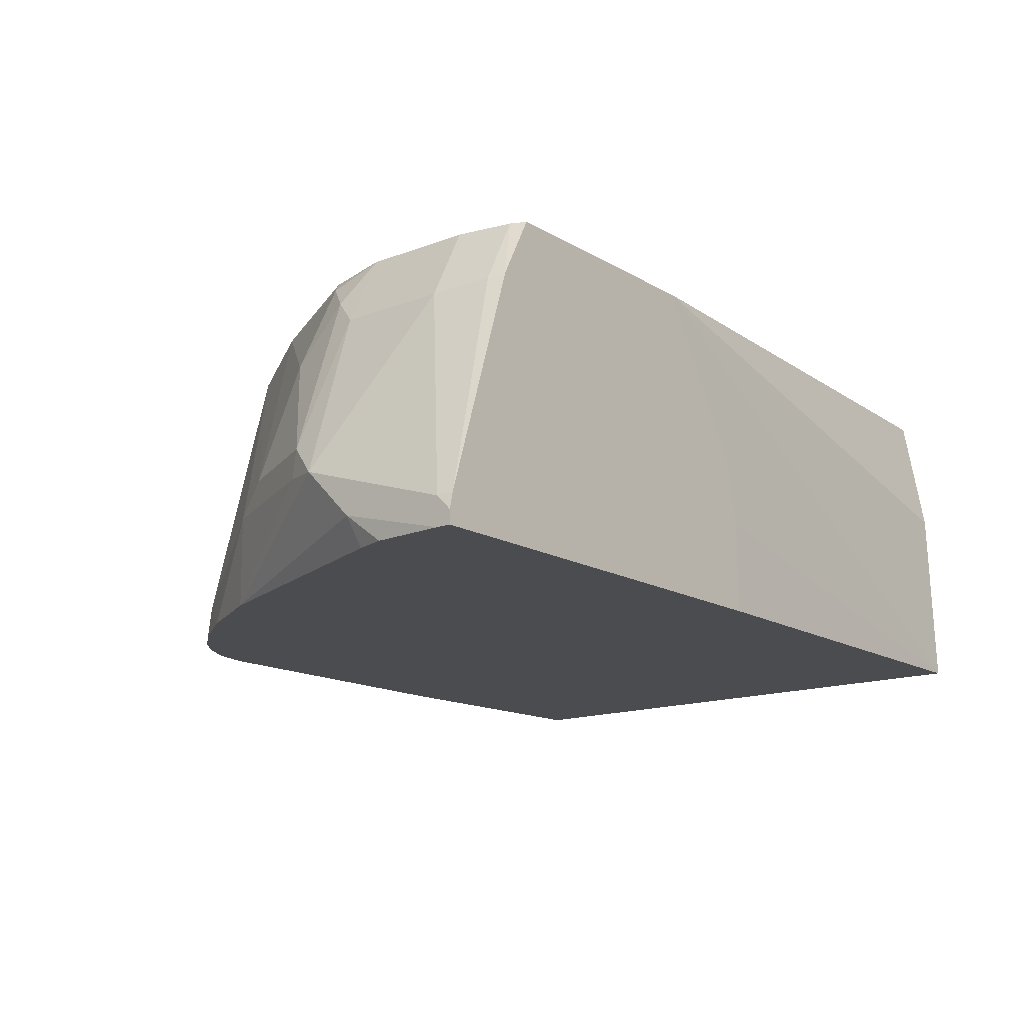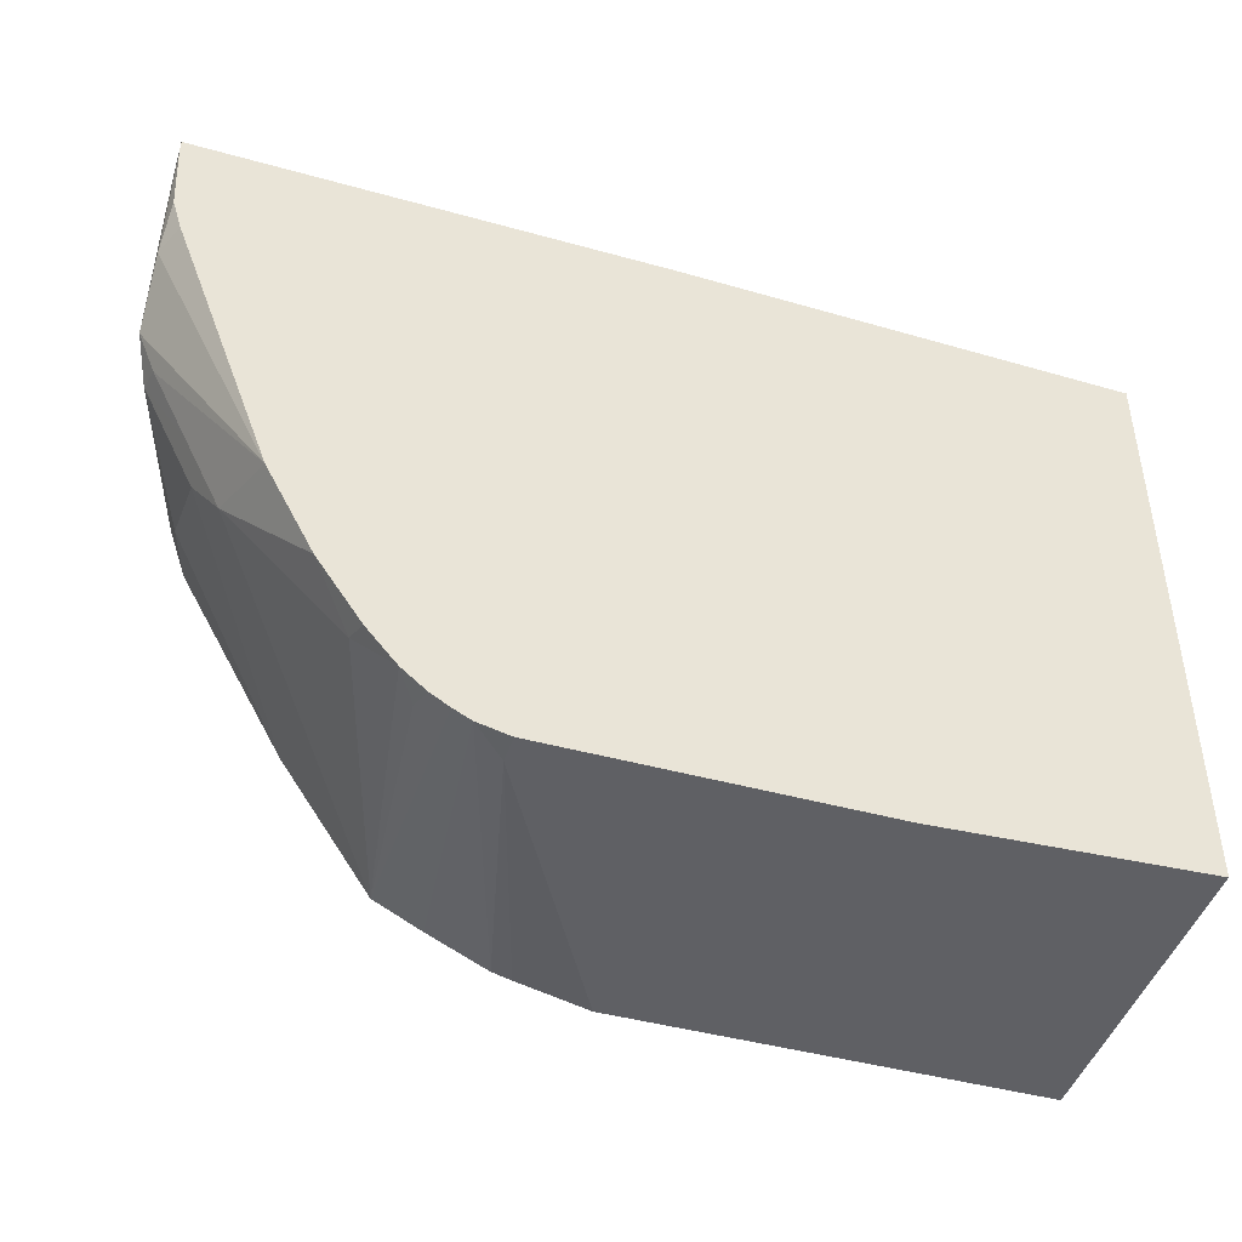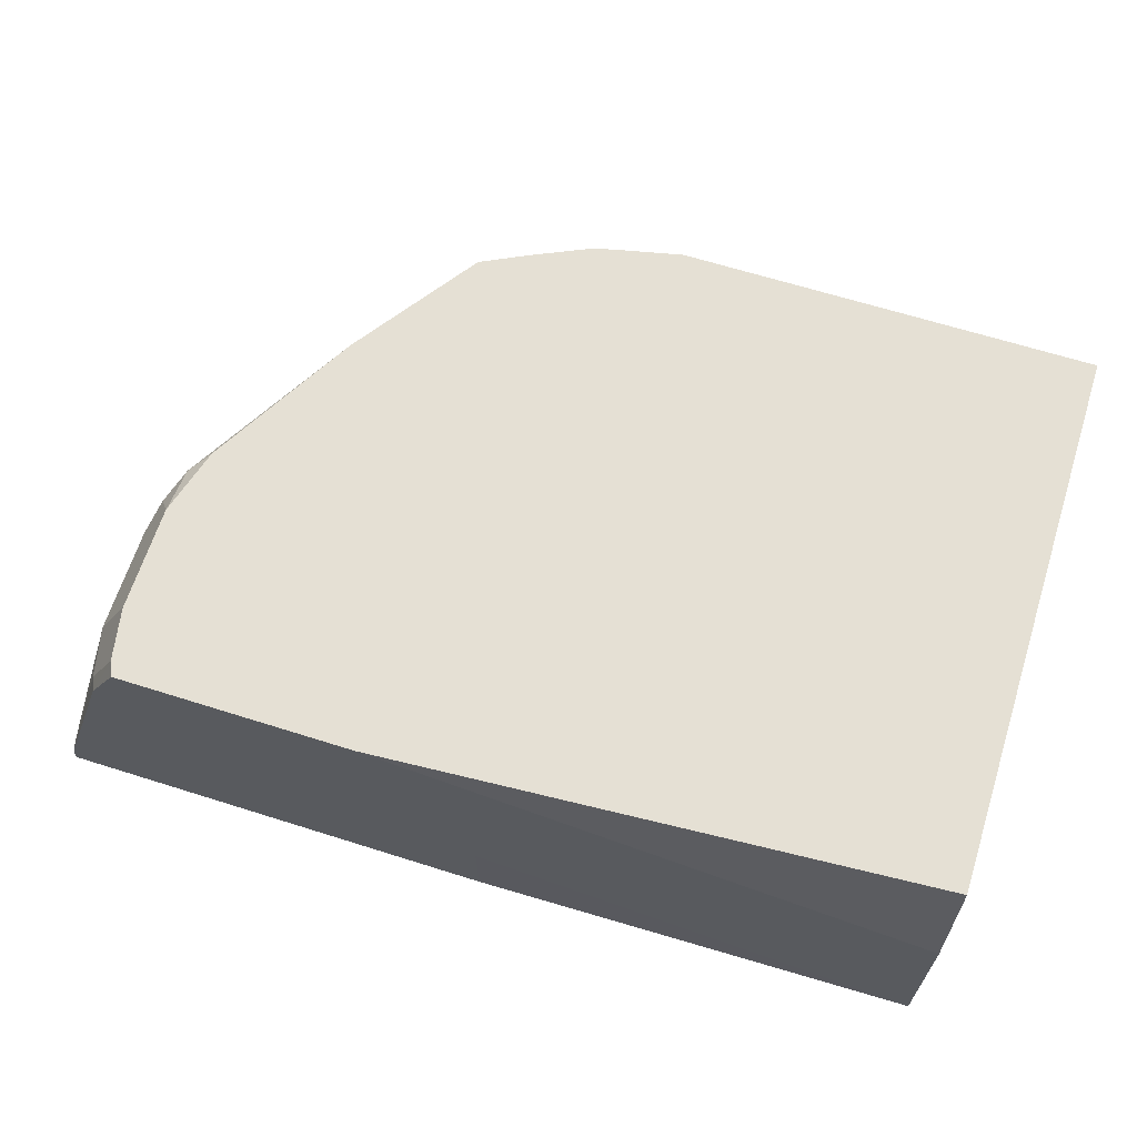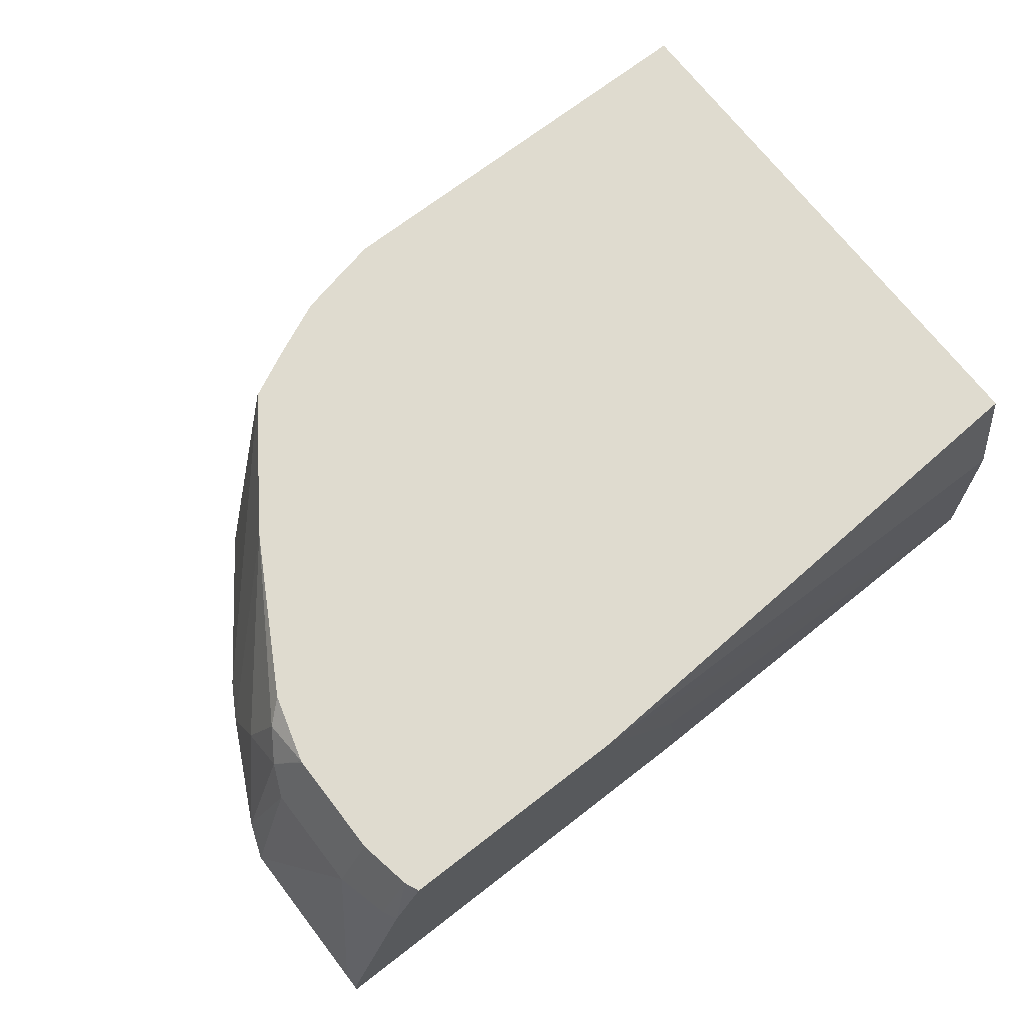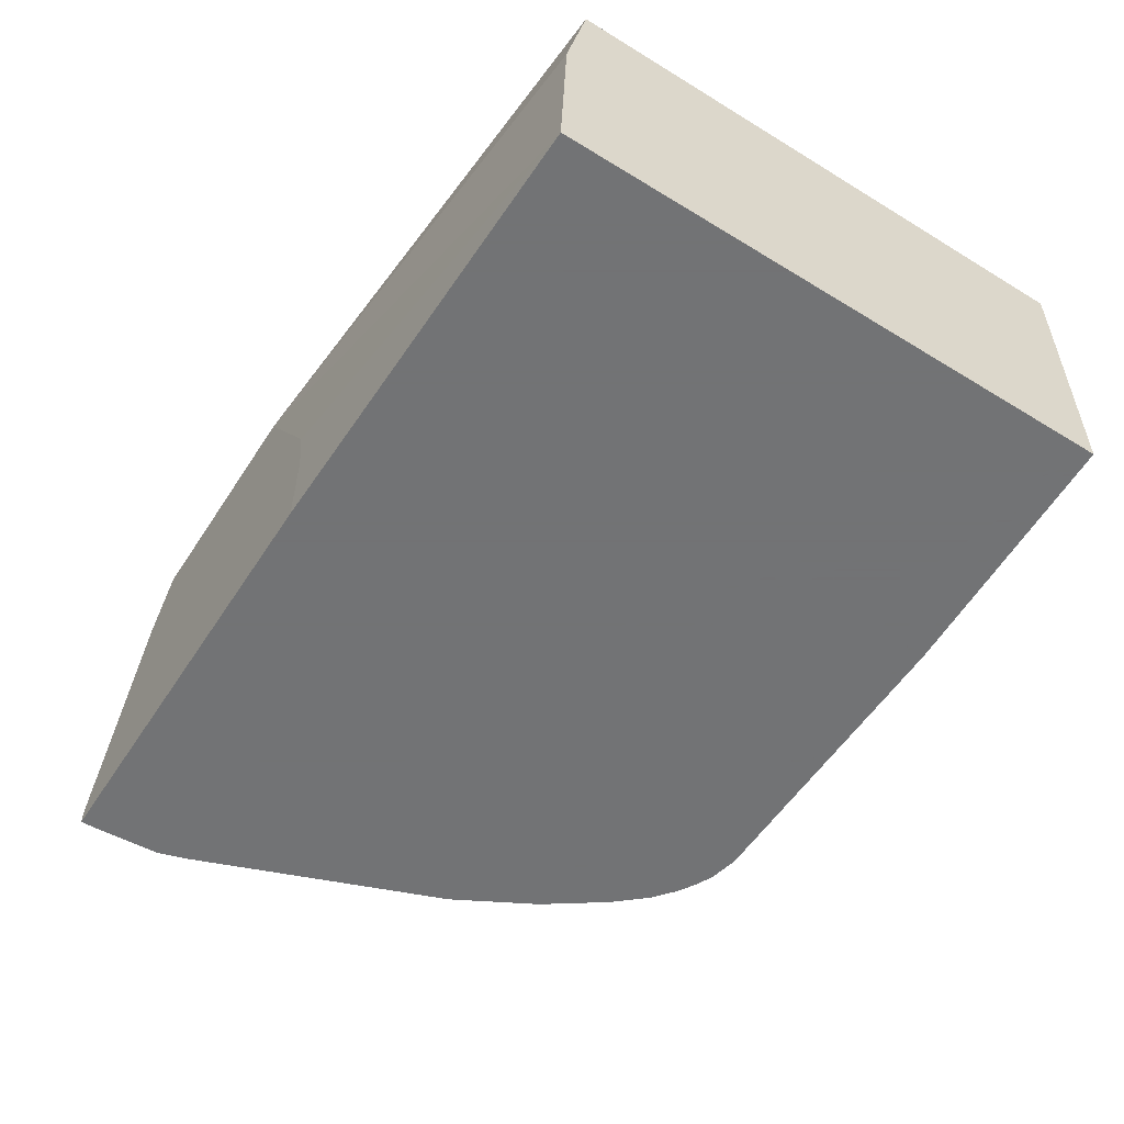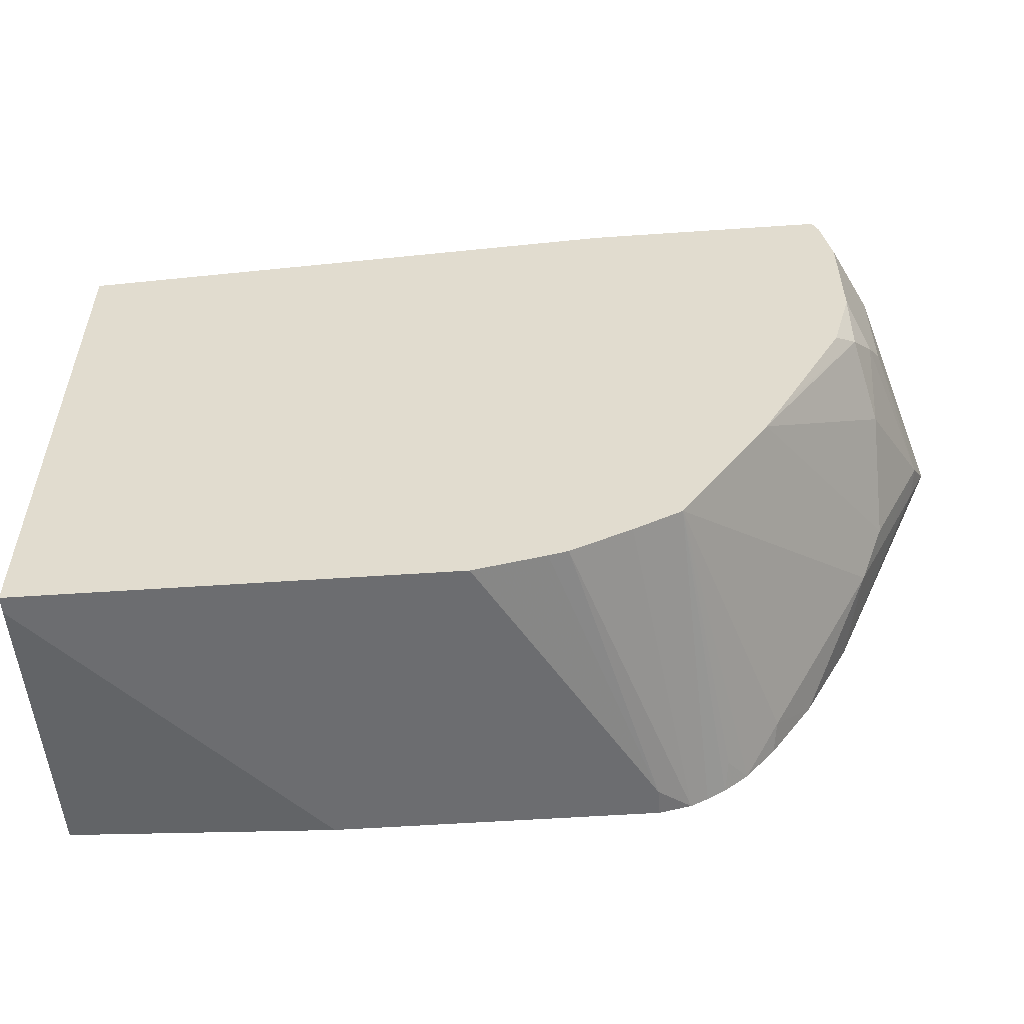
<metadata>
{"format":"obj","ext":"obj","renderer":"f3d","projection":"perspective","resolution":1024,"background":"white","views":[{"elev":-15.0,"azim":129.1,"up":"+Z"},{"elev":-43.9,"azim":161.9,"up":"+Y"},{"elev":65.5,"azim":-162.4,"up":"+Z"},{"elev":70.5,"azim":142.3,"up":"+Z"},{"elev":-55.7,"azim":-122.7,"up":"+Z"},{"elev":-54.0,"azim":4.2,"up":"+Y"}]}
</metadata>
<code>
v -0.04045 -0.4042 -0.1147
v -0.04045 -0.1904 -0.1147
v -0.04045 -0.4042 -0.1212
v 0.1213 -0.4042 -0.1147
v -0.04045 -0.1819 -0.1616
v 0.1726 -0.1764 -0.1147
v -0.04045 -0.3994 -0.2329
v 0.06064 -0.4042 -0.2329
v 0.1819 -0.4042 -0.2223
v 0.148 -0.3982 -0.1147
v -0.04045 -0.1795 -0.2329
v 0.1358 -0.1764 -0.1763
v 0.2633 -0.1764 -0.1147
v -0.04045 -0.1798 -0.2329
v 0.1819 -0.4042 -0.2329
v 0.1938 -0.4015 -0.2329
v 0.1551 -0.3964 -0.1147
v -0.04039 -0.1795 -0.2329
v 0.1322 -0.1764 -0.1983
v 0.1319 -0.1764 -0.2328
v 0.1319 -0.1764 -0.2329
v 0.2657 -0.1819 -0.1147
v 0.2751 -0.1764 -0.1376
v 0.2002 -0.3983 -0.2329
v 0.1775 -0.3861 -0.1147
v 0.3031 -0.1764 -0.2329
v 0.2695 -0.2021 -0.1147
v 0.2829 -0.2021 -0.1415
v 0.2778 -0.1819 -0.1389
v 0.3018 -0.1764 -0.2216
v 0.1953 -0.3772 -0.1147
v 0.207 -0.3943 -0.2329
v 0.3031 -0.1764 -0.2278
v 0.3031 -0.1819 -0.2329
v 0.2695 -0.2425 -0.1147
v 0.2829 -0.2425 -0.1415
v 0.3031 -0.2411 -0.2035
v 0.3031 -0.1819 -0.2223
v 0.2088 -0.3907 -0.2223
v 0.2159 -0.3871 -0.2329
v 0.229 -0.3705 -0.2223
v 0.2694 -0.3099 -0.2021
v 0.2778 -0.293 -0.192
v 0.2293 -0.3279 -0.1147
v 0.3031 -0.2223 -0.2223
v 0.3017 -0.2086 -0.2329
v 0.2695 -0.2431 -0.1147
v 0.2778 -0.2526 -0.1314
v 0.2981 -0.2526 -0.192
v 0.2964 -0.256 -0.2021
v 0.2608 -0.3189 -0.2329
v 0.2271 -0.3744 -0.2329
v 0.2433 -0.3512 -0.2329
v 0.2829 -0.2829 -0.2021
v 0.2905 -0.2627 -0.1819
v 0.2778 -0.2728 -0.1516
v 0.2368 -0.3144 -0.1147
v 0.2703 -0.2627 -0.1213
v 0.2981 -0.2203 -0.2329
v 0.2986 -0.2189 -0.2329
v 0.2621 -0.2693 -0.1147
f 28 37 38
f 28 38 29
f 29 38 30
f 30 38 33
f 31 32 39
f 31 40 41
f 31 41 42
f 31 42 43
f 31 43 44
f 28 36 37
f 31 39 40
f 57 58 61
f 24 31 25
f 27 35 36
f 26 45 34
f 26 37 45
f 26 38 37
f 26 33 38
f 24 32 31
f 32 40 39
f 23 29 30
f 22 29 23
f 22 28 29
f 22 27 28
f 16 25 17
f 16 24 25
f 27 36 28
f 34 45 46
f 40 52 41
f 35 48 36
f 13 22 23
f 50 54 51
f 49 54 50
f 49 56 55
f 48 58 56
f 48 56 49
f 47 58 48
f 47 61 58
f 45 51 59
f 45 60 46
f 45 59 60
f 44 58 57
f 44 56 58
f 43 56 44
f 43 55 56
f 43 49 55
f 43 54 49
f 42 54 43
f 42 51 54
f 42 53 51
f 41 53 42
f 41 52 53
f 37 51 45
f 37 50 51
f 37 49 50
f 36 49 37
f 36 48 49
f 35 47 48
f 11 21 18
f 7 60 59
f 11 19 20
f 4 9 10
f 3 7 8
f 2 6 5
f 1 6 2
f 1 13 6
f 1 22 13
f 1 27 22
f 1 35 27
f 1 47 35
f 1 61 47
f 1 57 61
f 1 44 57
f 5 6 11
f 11 20 21
f 1 17 25
f 1 10 17
f 1 4 10
f 1 9 4
f 1 15 9
f 1 8 15
f 1 3 8
f 1 7 3
f 1 14 7
f 1 11 14
f 1 5 11
f 1 2 5
f 1 25 31
f 6 12 11
f 1 31 44
f 6 23 30
f 6 13 23
f 11 12 19
f 11 18 14
f 9 17 10
f 9 16 17
f 9 15 16
f 7 15 8
f 7 24 16
f 7 32 24
f 7 40 32
f 7 52 40
f 7 53 52
f 7 51 53
f 7 16 15
f 7 46 60
f 7 59 51
f 6 33 26
f 6 26 21
f 6 21 20
f 6 20 19
f 6 19 12
f 6 30 33
f 7 18 21
f 7 21 26
f 7 26 34
f 7 34 46
f 7 14 18

</code>
